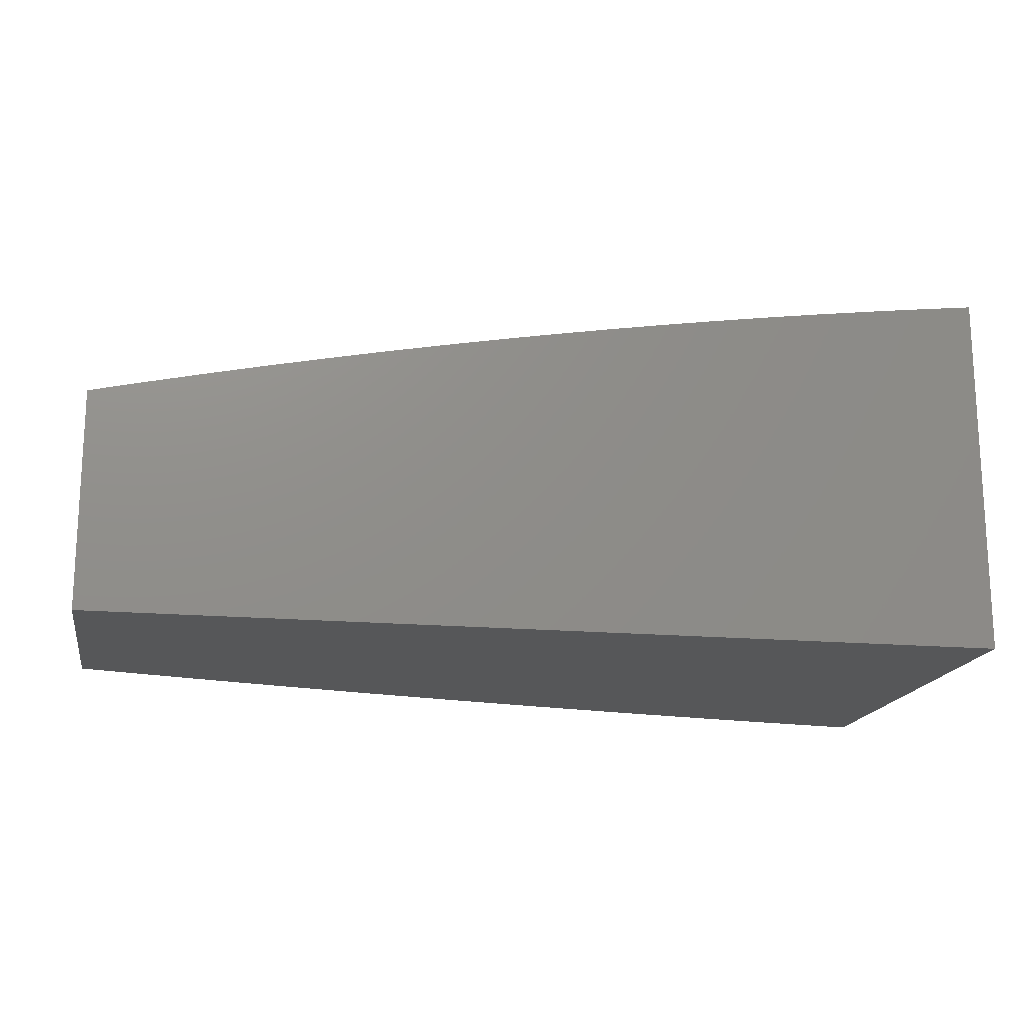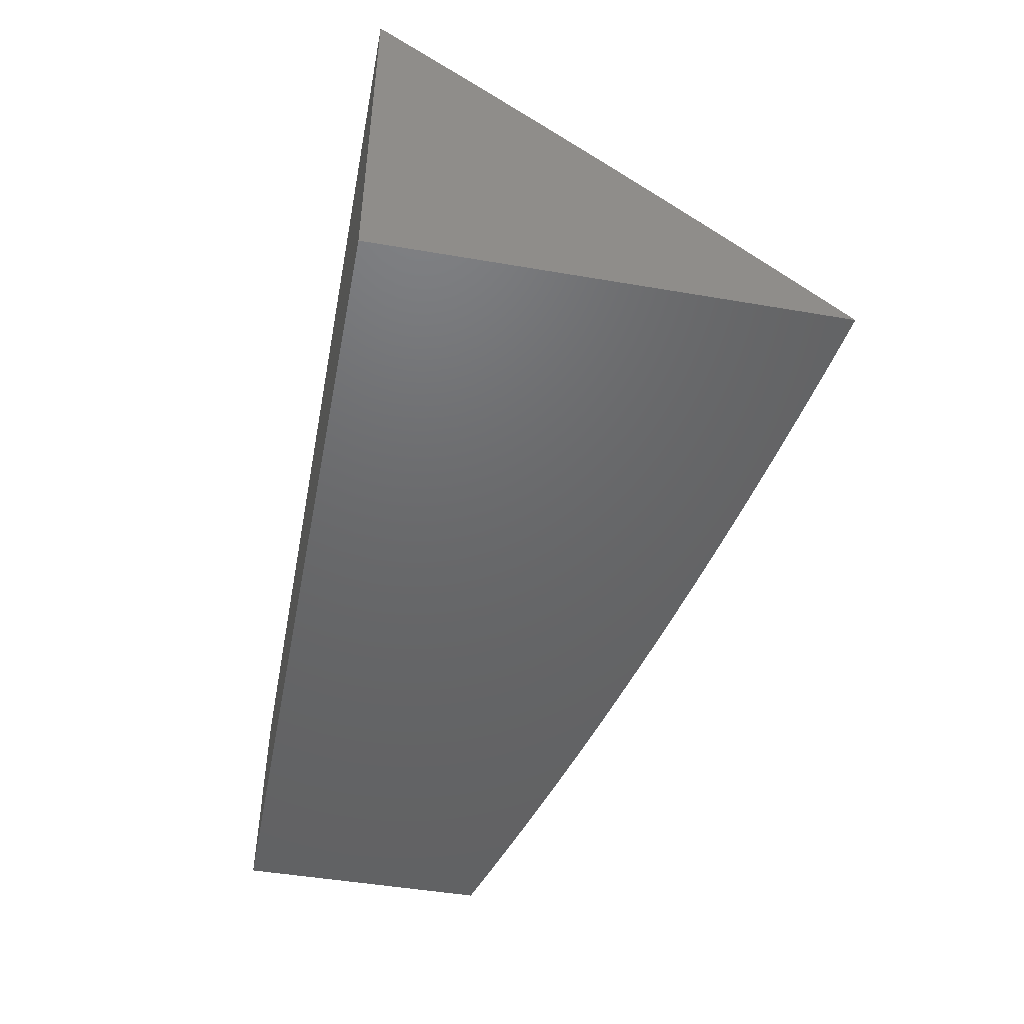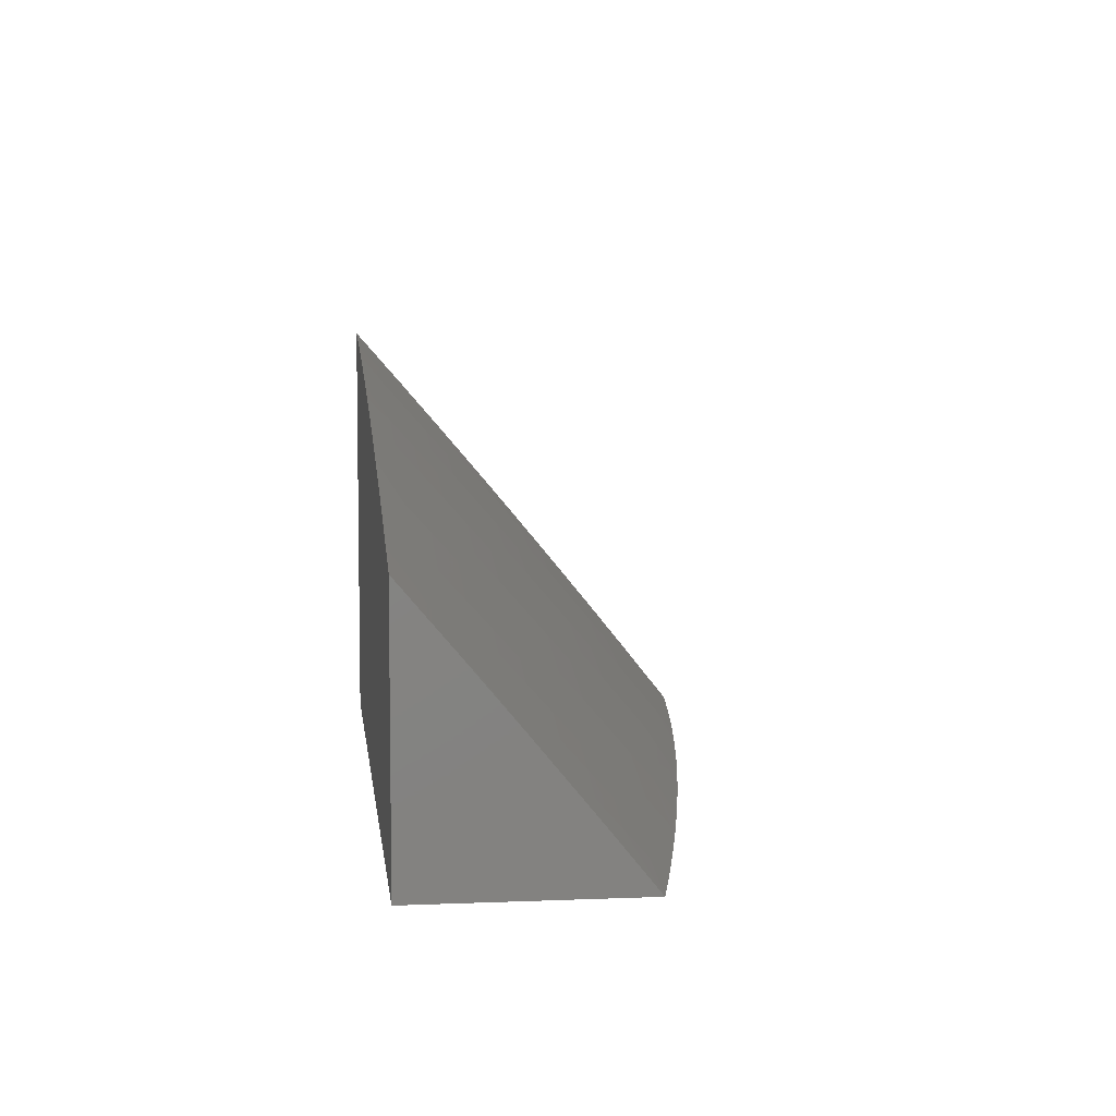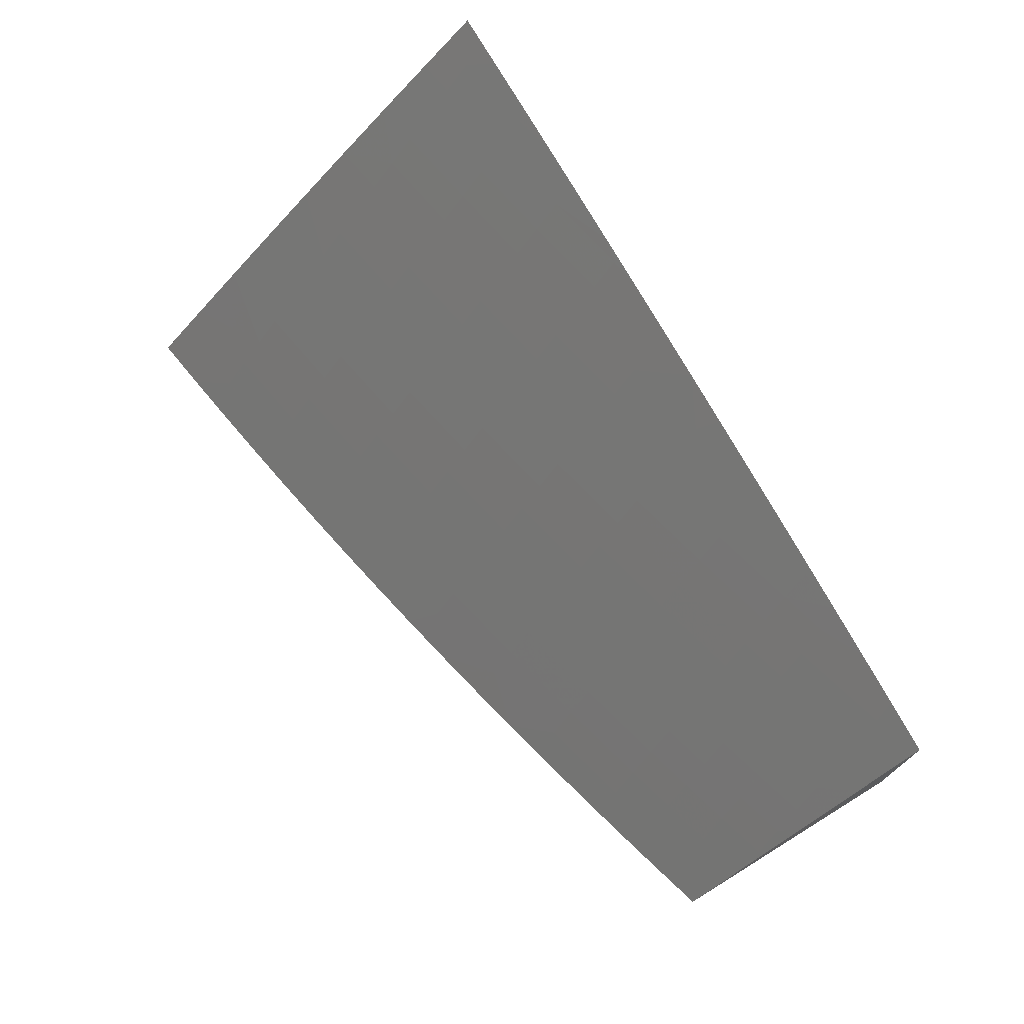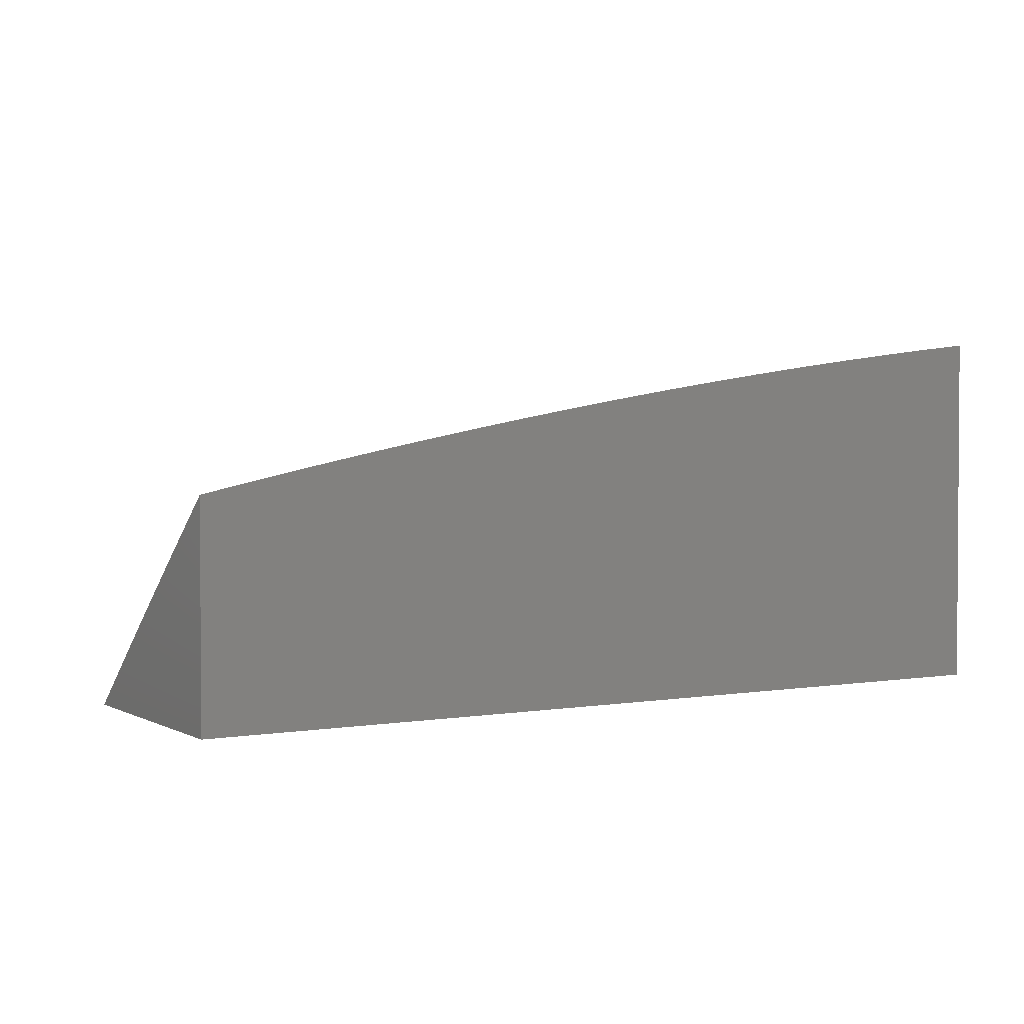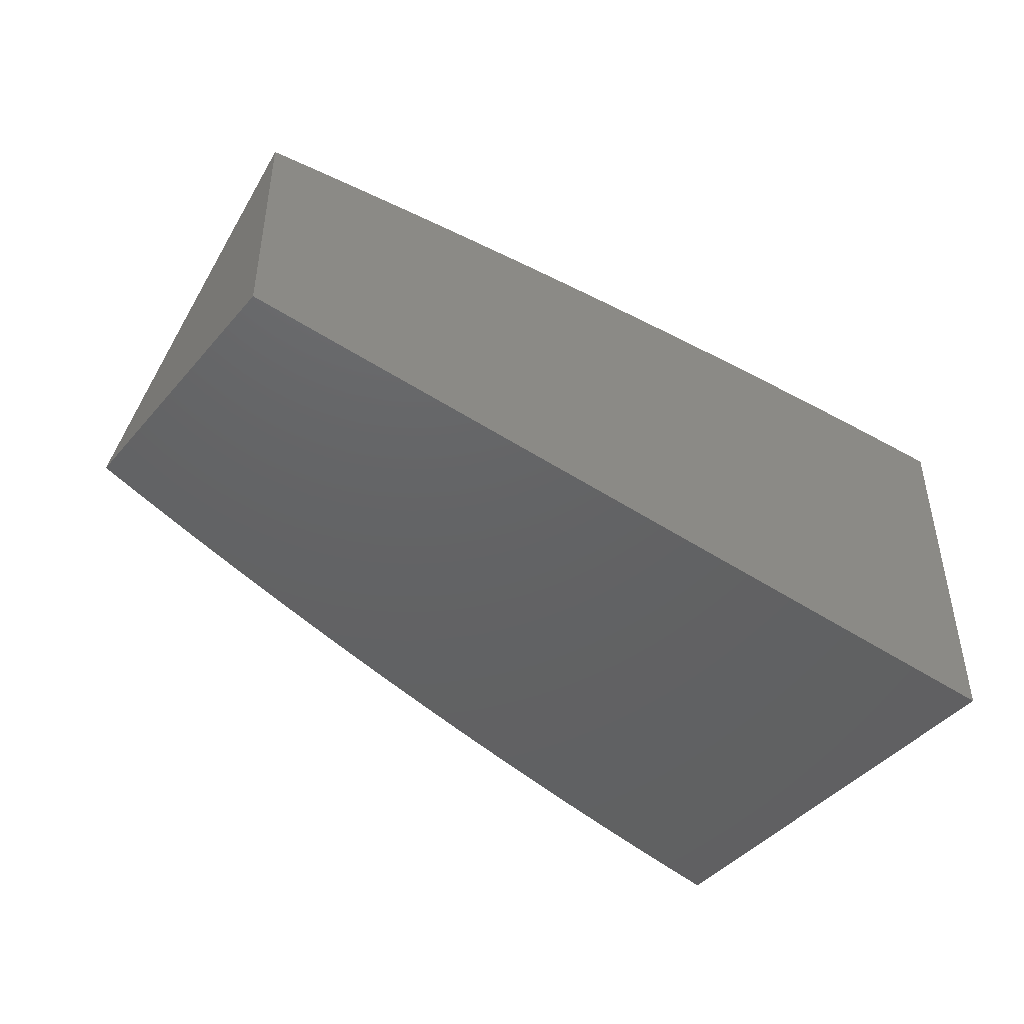
<metadata>
{"format":"stl","ext":"stl","renderer":"f3d","projection":"perspective","resolution":1024,"background":"white","views":[{"elev":-16.9,"azim":-10.3,"up":"+Z"},{"elev":-47.3,"azim":79.0,"up":"+Z"},{"elev":6.1,"azim":-96.9,"up":"+Y"},{"elev":73.0,"azim":-121.6,"up":"+Z"},{"elev":2.1,"azim":-31.0,"up":"+Z"},{"elev":-44.7,"azim":-37.6,"up":"+Z"}]}
</metadata>
<code>
# stl→obj: 179 verts, 354 faces
v -1.938 7 9.252
v -1.946 7.021 9.234
v -2 7 9.238
v -1.954 7.05 9.208
v -2 7.072 9.18
v -1.962 7.08 9.183
v -1.97 7.109 9.157
v -1.913 7.124 9.157
v -1.921 7.153 9.131
v -1.864 7.168 9.131
v -1.872 7.197 9.105
v -1.815 7.212 9.105
v -1.822 7.241 9.079
v -1.718 7.267 9.079
v -1.724 7.296 9.053
v -1.619 7.32 9.053
v -1.626 7.349 9.026
v -1.52 7.371 9.026
v -1.566 7.392 9
v -1.503 7.405 9
v -1.415 7.392 9.026
v -1.441 7.418 9
v -1.378 7.43 9
v -1.31 7.412 9.026
v -1.315 7.441 9
v -1.252 7.452 9
v -1.205 7.429 9.026
v -1.189 7.462 9
v -1.126 7.472 9
v -1.1 7.446 9.026
v -1.063 7.481 9
v -1 7.49 9
v -1 7.43 9.053
v -1.096 7.416 9.053
v -1.092 7.387 9.079
v -1.196 7.371 9.079
v -1.191 7.341 9.105
v -1.295 7.323 9.105
v -1.289 7.294 9.131
v -1.393 7.275 9.131
v -1.387 7.245 9.157
v -1.49 7.225 9.157
v -1.484 7.195 9.183
v -1.587 7.173 9.183
v -1.58 7.143 9.208
v -1.683 7.12 9.208
v -1.676 7.09 9.234
v -1.778 7.066 9.234
v -1.771 7.036 9.259
v -1.826 7.022 9.259
v -1.814 7 9.279
v -1.876 7 9.266
v -1.882 7.007 9.259
v -1.89 7.036 9.234
v -1.898 7.066 9.208
v -1.906 7.095 9.183
v -1.763 7.006 9.284
v -1.752 7 9.292
v -1.662 7.031 9.284
v -1.69 7 9.304
v -1.655 7.001 9.31
v -1.627 7 9.316
v -1.554 7.024 9.31
v -1.565 7 9.327
v -1.502 7 9.338
v -1.44 7 9.349
v -1.447 7.016 9.335
v -1.453 7.046 9.31
v -1.459 7.076 9.284
v -1.561 7.054 9.284
v -1.466 7.106 9.259
v -1.567 7.084 9.259
v -1.472 7.136 9.234
v -1.574 7.114 9.234
v -1.478 7.165 9.208
v -1.347 7.036 9.335
v -1.377 7 9.359
v -1.341 7.006 9.36
v -1.314 7 9.368
v -1.241 7.024 9.36
v -1.252 7 9.377
v -1.189 7 9.386
v -1.126 7 9.394
v -1.137 7.01 9.384
v -1.142 7.041 9.36
v -1.147 7.071 9.335
v -1.247 7.054 9.335
v -1.152 7.101 9.31
v -1.252 7.084 9.31
v -1.157 7.132 9.284
v -1.258 7.115 9.284
v -1.162 7.162 9.259
v -1.263 7.145 9.259
v -1.167 7.192 9.234
v -1.268 7.175 9.234
v -1.171 7.222 9.208
v -1.273 7.205 9.208
v -1.176 7.252 9.183
v -1.279 7.234 9.183
v -1.181 7.282 9.157
v -1.284 7.264 9.157
v -1.186 7.311 9.131
v -1.038 7.026 9.384
v -1.063 7 9.402
v -1 7 9.409
v -1 7.062 9.36
v -1.043 7.056 9.36
v -1.047 7.087 9.335
v -1 7.125 9.309
v -1.052 7.117 9.31
v -1.056 7.147 9.284
v -1 7.186 9.259
v -1.061 7.177 9.259
v -1.065 7.208 9.234
v -1 7.248 9.208
v -1.07 7.238 9.208
v -1.074 7.268 9.183
v -1 7.309 9.157
v -1.079 7.297 9.157
v -1.083 7.327 9.131
v -1 7.369 9.105
v -1.087 7.357 9.105
v -1.628 7.379 9
v -1.691 7.365 9
v -1.731 7.325 9.026
v -1.753 7.35 9
v -1.815 7.335 9
v -1.837 7.299 9.026
v -1.877 7.32 9
v -1.895 7.284 9.026
v -1.938 7.303 9
v -1.952 7.269 9.026
v -2 7.287 9
v -2 7.216 9.06
v -2 7.144 9.12
v -1.994 7.196 9.079
v -1.937 7.211 9.079
v -1.945 7.24 9.053
v -1.887 7.255 9.053
v -1.978 7.138 9.131
v -1.986 7.167 9.105
v -1.929 7.182 9.105
v -1.88 7.226 9.079
v -1.83 7.27 9.053
v -1.834 7.051 9.234
v -1.842 7.081 9.208
v -1.786 7.095 9.208
v -1.849 7.11 9.183
v -1.793 7.124 9.183
v -1.69 7.149 9.183
v -1.857 7.139 9.157
v -1.8 7.154 9.157
v -1.697 7.179 9.157
v -1.593 7.203 9.157
v -1.808 7.183 9.131
v -1.711 7.237 9.105
v -1.613 7.291 9.079
v -1.514 7.342 9.053
v -1.669 7.061 9.259
v -1.704 7.208 9.131
v -1.6 7.232 9.131
v -1.496 7.254 9.131
v -1.606 7.261 9.105
v -1.508 7.313 9.079
v -1.409 7.363 9.053
v -1.502 7.284 9.105
v -1.398 7.304 9.105
v -1.353 7.066 9.31
v -1.358 7.096 9.284
v -1.364 7.126 9.259
v -1.37 7.156 9.234
v -1.376 7.186 9.208
v -1.381 7.215 9.183
v -1.404 7.334 9.079
v -1.305 7.382 9.053
v -1.3 7.353 9.079
v -1.2 7.4 9.053
v -1 7 9
v -2 7 9
f 1 2 3
f 3 2 4
f 3 4 5
f 5 4 6
f 5 6 7
f 7 6 8
f 7 8 9
f 9 8 10
f 9 10 11
f 11 10 12
f 11 12 13
f 13 12 14
f 13 14 15
f 15 14 16
f 15 16 17
f 17 16 18
f 17 18 19
f 19 18 20
f 20 18 21
f 20 21 22
f 22 21 23
f 23 21 24
f 23 24 25
f 25 24 26
f 26 24 27
f 26 27 28
f 28 27 29
f 29 27 30
f 29 30 31
f 31 30 32
f 32 30 33
f 33 30 34
f 33 34 35
f 35 34 36
f 35 36 37
f 37 36 38
f 37 38 39
f 39 38 40
f 39 40 41
f 41 40 42
f 41 42 43
f 43 42 44
f 43 44 45
f 45 44 46
f 45 46 47
f 47 46 48
f 47 48 49
f 49 48 50
f 49 50 51
f 51 50 52
f 52 50 53
f 52 53 1
f 1 53 54
f 1 54 2
f 2 54 55
f 2 55 4
f 4 55 56
f 4 56 6
f 6 56 8
f 49 51 57
f 57 51 58
f 57 58 59
f 59 58 60
f 59 60 61
f 61 60 62
f 61 62 63
f 63 62 64
f 63 64 65
f 66 67 65
f 65 67 68
f 65 68 63
f 63 68 69
f 63 69 70
f 70 69 71
f 70 71 72
f 72 71 73
f 72 73 74
f 74 73 75
f 74 75 45
f 45 75 43
f 67 66 76
f 76 66 77
f 76 77 78
f 78 77 79
f 78 79 80
f 80 79 81
f 80 81 82
f 83 84 82
f 82 84 85
f 82 85 80
f 80 85 86
f 80 86 87
f 87 86 88
f 87 88 89
f 89 88 90
f 89 90 91
f 91 90 92
f 91 92 93
f 93 92 94
f 93 94 95
f 95 94 96
f 95 96 97
f 97 96 98
f 97 98 99
f 99 98 100
f 99 100 101
f 101 100 102
f 101 102 39
f 39 102 37
f 84 83 103
f 103 83 104
f 103 104 105
f 105 106 103
f 103 106 107
f 103 107 84
f 84 107 85
f 107 106 108
f 108 106 109
f 108 109 110
f 110 109 111
f 110 111 88
f 88 111 90
f 109 112 111
f 111 112 113
f 111 113 90
f 90 113 92
f 113 112 114
f 114 112 115
f 114 115 116
f 116 115 117
f 116 117 96
f 96 117 98
f 115 118 117
f 117 118 119
f 117 119 98
f 98 119 100
f 119 118 120
f 120 118 121
f 120 121 122
f 122 121 35
f 122 35 37
f 121 33 35
f 19 123 17
f 17 123 124
f 17 124 125
f 125 124 126
f 125 126 127
f 125 127 128
f 128 127 129
f 128 129 130
f 130 129 131
f 130 131 132
f 132 131 133
f 132 133 134
f 135 136 134
f 134 136 137
f 134 137 138
f 138 137 139
f 138 139 130
f 130 139 128
f 5 7 135
f 135 7 140
f 135 140 141
f 141 140 142
f 141 142 137
f 137 142 143
f 137 143 139
f 139 143 144
f 139 144 128
f 128 144 125
f 141 137 136
f 136 135 141
f 142 140 9
f 9 140 7
f 54 53 145
f 145 53 50
f 145 50 48
f 55 54 146
f 146 54 145
f 146 145 147
f 147 145 48
f 147 48 46
f 56 55 148
f 148 55 146
f 148 146 149
f 149 146 147
f 149 147 150
f 150 147 46
f 150 46 44
f 8 56 151
f 151 56 148
f 151 148 152
f 152 148 149
f 152 149 153
f 153 149 150
f 153 150 154
f 154 150 44
f 154 44 42
f 143 142 11
f 11 142 9
f 132 134 138
f 130 132 138
f 8 151 10
f 10 151 155
f 10 155 12
f 12 155 156
f 12 156 14
f 14 156 157
f 14 157 16
f 16 157 158
f 16 158 18
f 18 158 21
f 155 151 152
f 144 143 13
f 13 143 11
f 49 57 159
f 159 57 59
f 159 59 72
f 72 59 70
f 155 152 160
f 160 152 153
f 160 153 161
f 161 153 154
f 161 154 162
f 162 154 42
f 162 42 40
f 125 144 15
f 15 144 13
f 70 59 61
f 63 70 61
f 49 159 47
f 47 159 74
f 47 74 45
f 74 159 72
f 155 160 156
f 156 160 163
f 156 163 157
f 157 163 164
f 157 164 158
f 158 164 165
f 158 165 21
f 21 165 24
f 163 160 161
f 17 125 15
f 163 161 166
f 166 161 162
f 166 162 167
f 167 162 40
f 167 40 38
f 68 67 168
f 168 67 76
f 168 76 89
f 89 76 87
f 69 68 169
f 169 68 168
f 169 168 91
f 91 168 89
f 71 69 170
f 170 69 169
f 170 169 93
f 93 169 91
f 73 71 171
f 171 71 170
f 171 170 95
f 95 170 93
f 75 73 172
f 172 73 171
f 172 171 97
f 97 171 95
f 43 75 173
f 173 75 172
f 173 172 99
f 99 172 97
f 163 166 164
f 164 166 174
f 164 174 165
f 165 174 175
f 165 175 24
f 24 175 27
f 174 166 167
f 87 76 78
f 80 87 78
f 43 173 41
f 41 173 101
f 41 101 39
f 101 173 99
f 174 167 176
f 176 167 38
f 176 38 36
f 174 176 175
f 175 176 177
f 175 177 27
f 27 177 30
f 177 176 36
f 110 88 86
f 107 108 85
f 85 108 86
f 108 110 86
f 116 96 94
f 113 114 92
f 92 114 94
f 114 116 94
f 122 37 102
f 119 120 100
f 100 120 102
f 120 122 102
f 30 177 34
f 34 177 36
f 32 33 178
f 178 33 121
f 178 121 118
f 118 115 178
f 178 115 112
f 178 112 109
f 109 106 178
f 178 106 105
f 105 104 178
f 178 104 83
f 178 83 82
f 82 81 178
f 178 81 79
f 178 79 77
f 77 66 178
f 178 66 65
f 178 65 64
f 64 62 178
f 178 62 60
f 178 60 58
f 178 58 179
f 179 58 51
f 179 51 52
f 52 1 179
f 179 1 3
f 133 131 179
f 179 131 129
f 179 129 127
f 127 126 179
f 179 126 178
f 178 126 124
f 178 124 123
f 123 19 178
f 178 19 20
f 178 20 22
f 22 23 178
f 178 23 25
f 178 25 26
f 26 28 178
f 178 28 29
f 178 29 31
f 31 32 178
f 3 5 179
f 179 5 135
f 179 135 134
f 134 133 179

</code>
